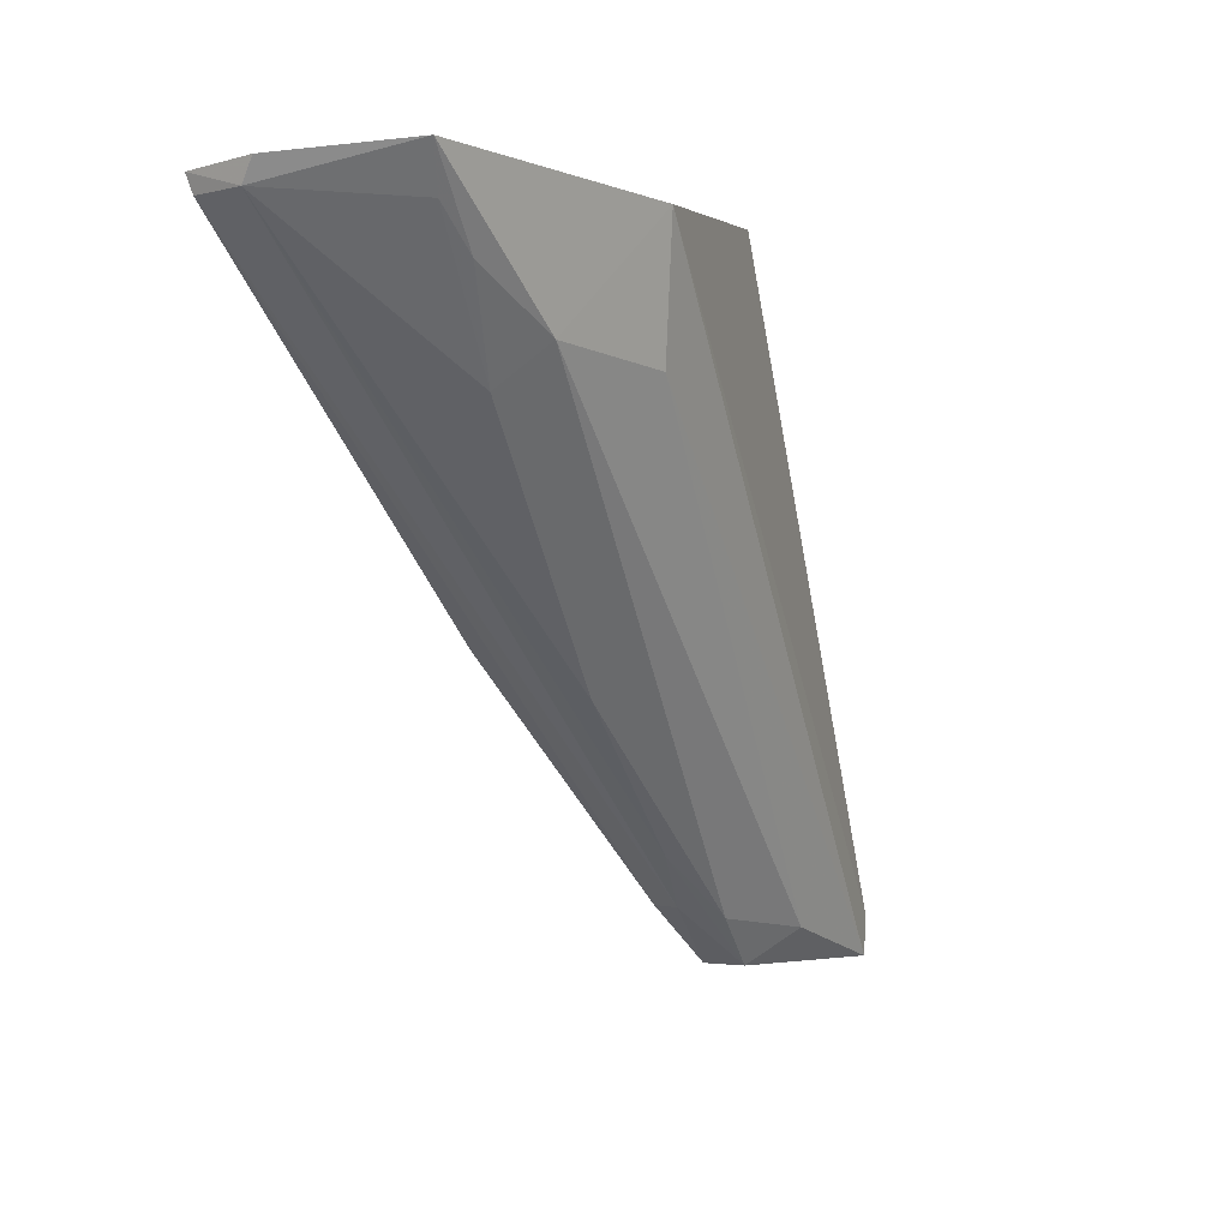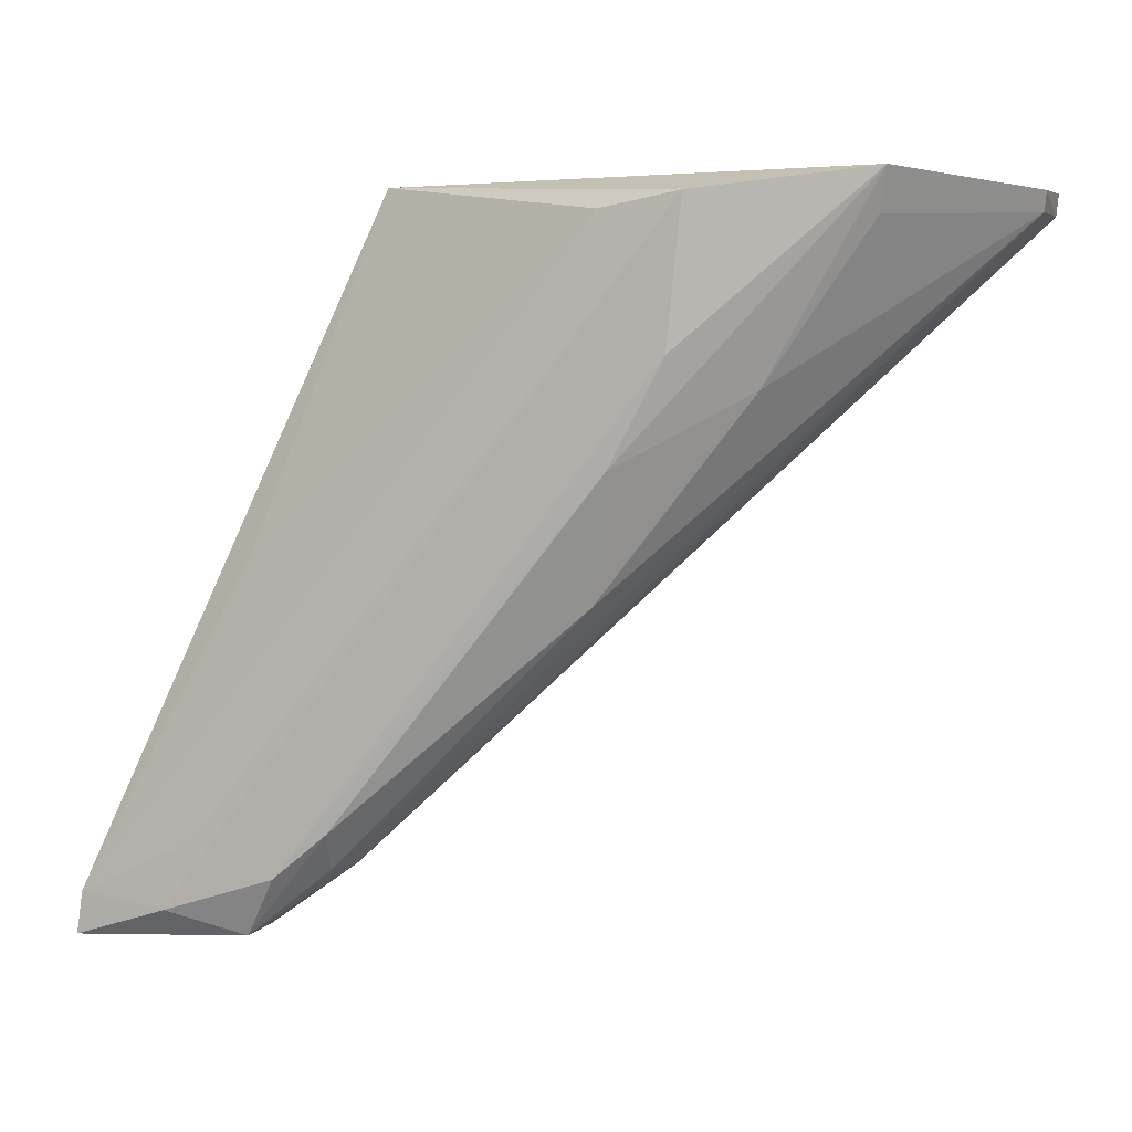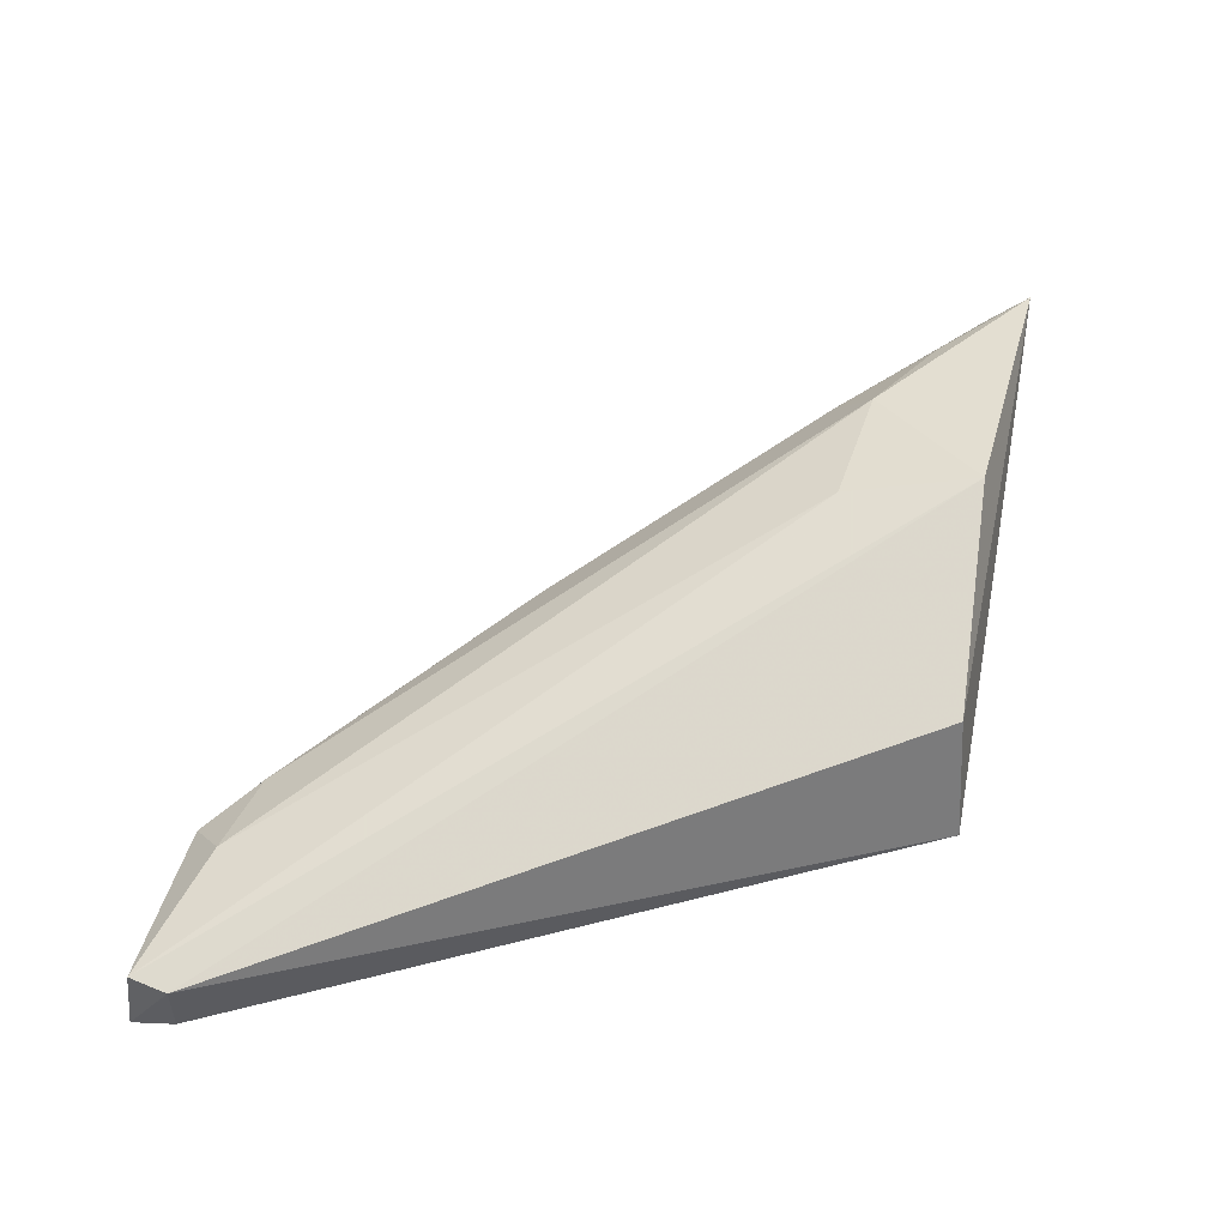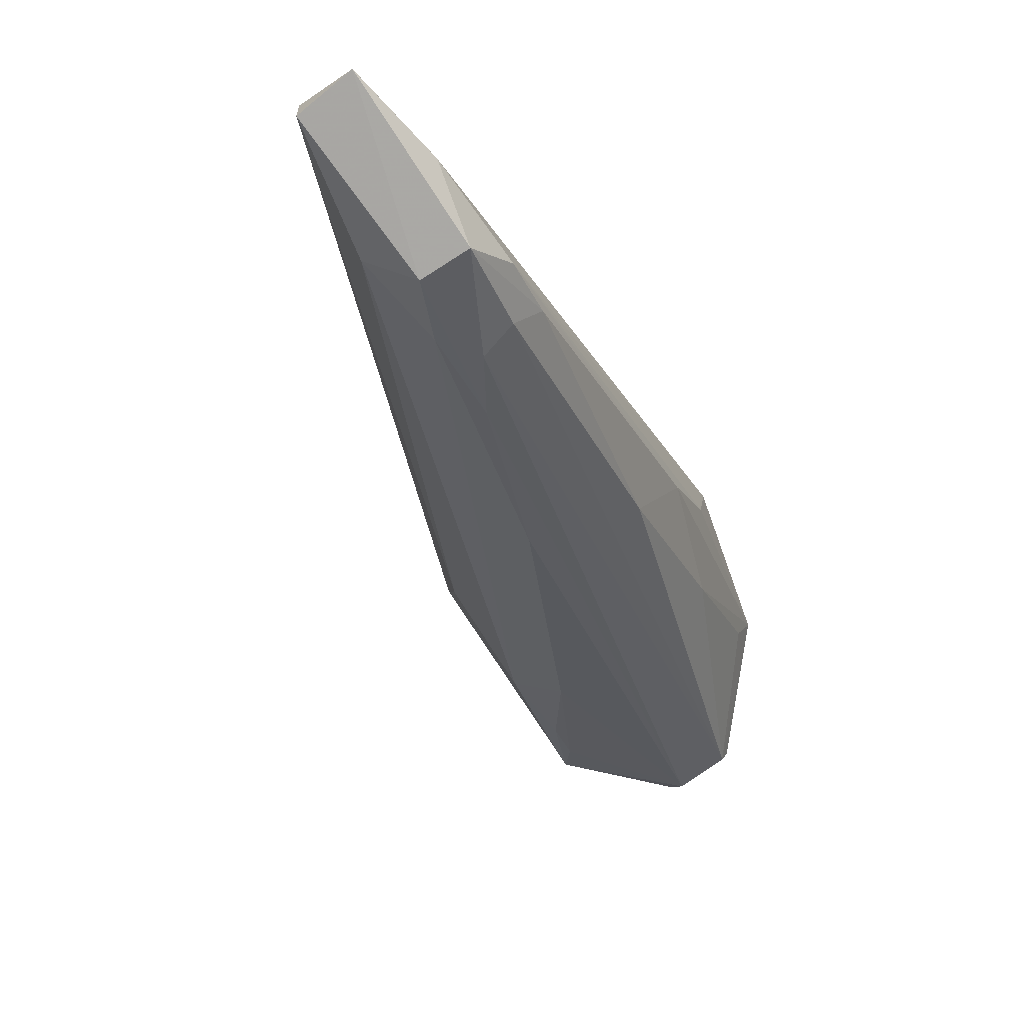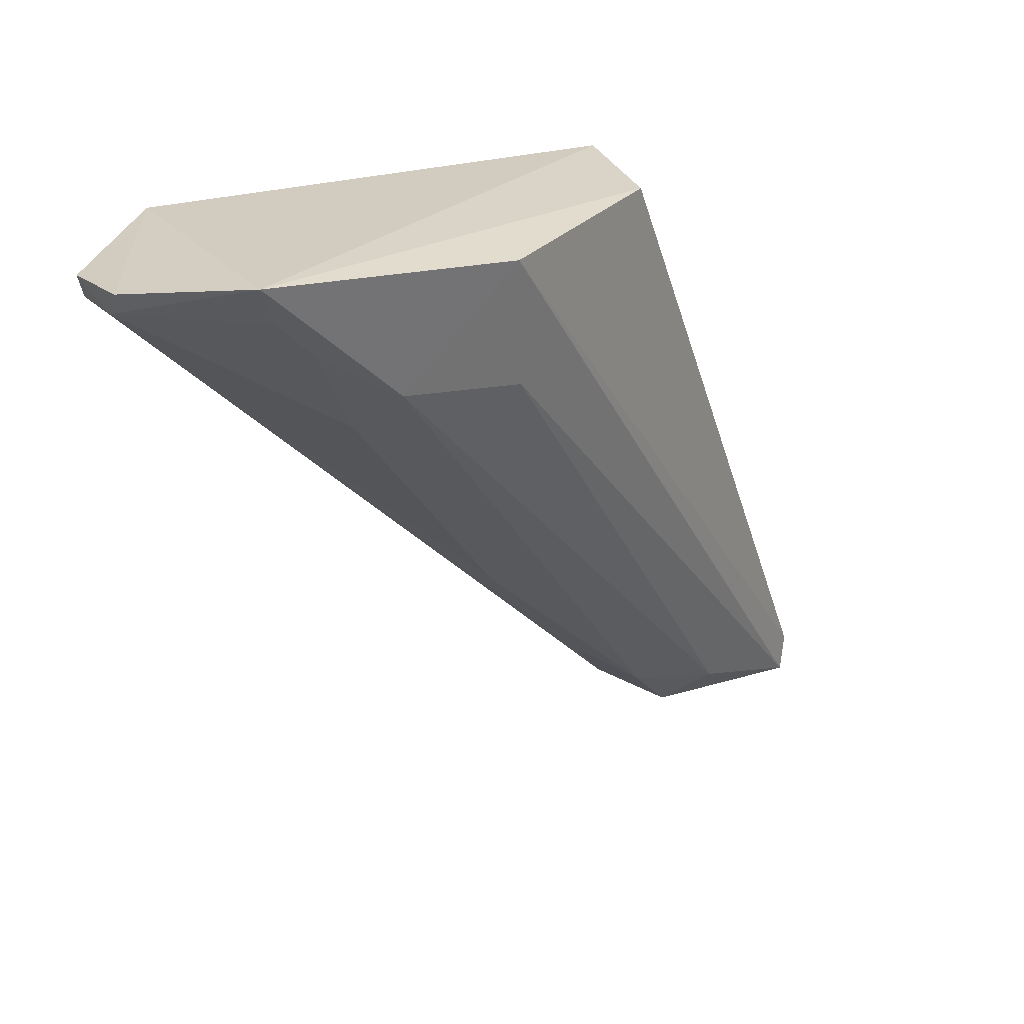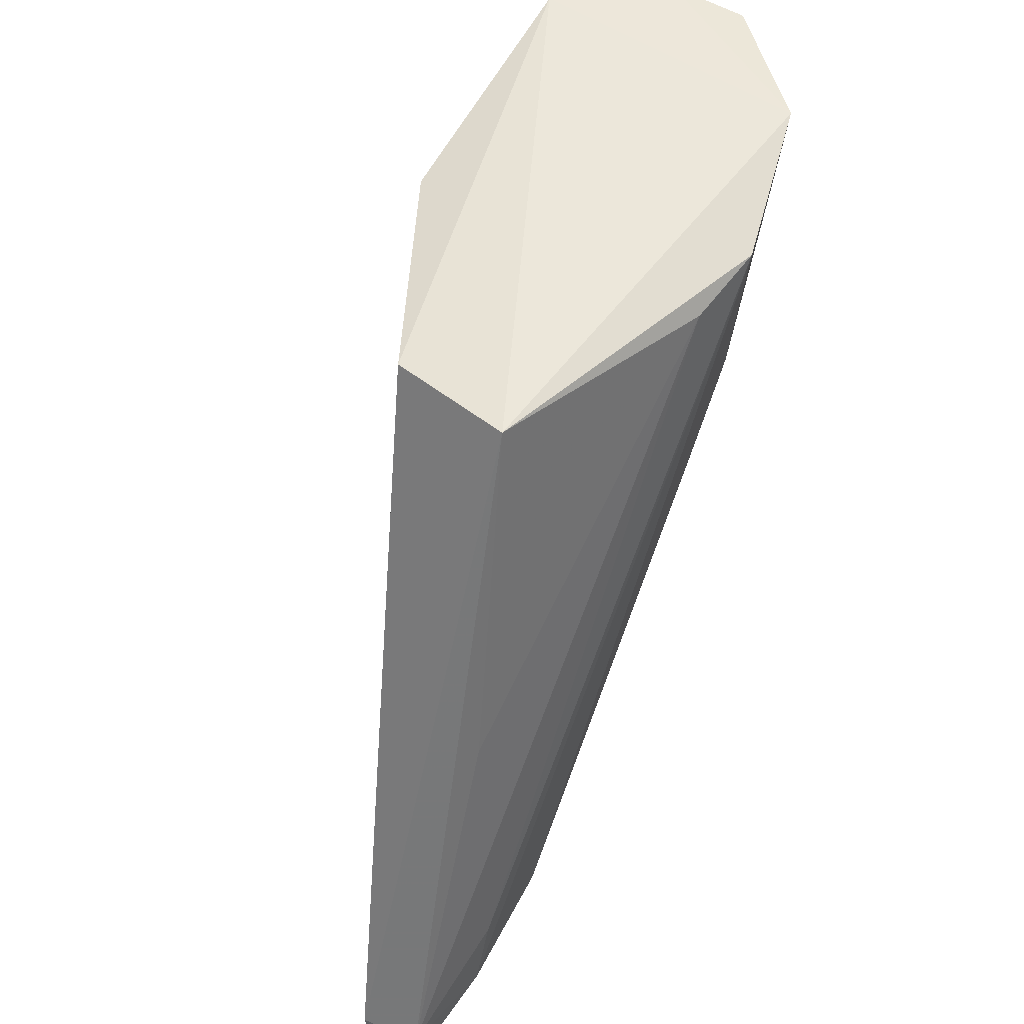
<metadata>
{"format":"obj","ext":"obj","renderer":"f3d","projection":"perspective","resolution":1024,"background":"white","views":[{"elev":0.6,"azim":-45.4,"up":"+Y"},{"elev":2.7,"azim":-159.7,"up":"+Y"},{"elev":45.3,"azim":100.9,"up":"+Z"},{"elev":-79.3,"azim":124.6,"up":"+Y"},{"elev":24.4,"azim":-32.2,"up":"+Y"},{"elev":54.6,"azim":120.4,"up":"+Y"}]}
</metadata>
<code>
v 0.01704 -0.04956 0.03364
v 0.06915 -0.1164 0.01059
v 0.04024 -0.04751 0.01103
v 0.009494 -0.04962 0.002513
v -0.01815 -0.0509 0.02414
v 0.06912 -0.1128 0.004543
v 0.03761 -0.04864 0.02323
v 0.005901 -0.06085 0.03186
v -0.008966 -0.04737 0.0346
v 0.06991 -0.1126 0.01019
v 0.01747 -0.05082 0.003664
v 0.04303 -0.1059 0.003264
v 0.0188 -0.06255 0.03117
v -0.006949 -0.04768 0.006819
v 0.02361 -0.08944 0.01798
v 0.06963 -0.1169 0.00445
v 0.05694 -0.1074 0.003113
v 0.05213 -0.08081 0.006733
v 0.05611 -0.1121 0.01353
v -0.01817 -0.04874 0.02551
v -0.01806 -0.05101 0.01829
v 0.01114 -0.06339 0.003154
v 0.003071 -0.06479 0.02754
v 0.05956 -0.1137 0.002996
v 0.04673 -0.1105 0.01235
v 0.01921 -0.08516 0.00743
v -0.01837 -0.04919 0.01765
v 0.04296 -0.1094 0.009741
v 0.04829 -0.1102 0.002854
v -0.006798 -0.05145 0.03265
v 0.052 -0.1157 0.01003
v 0.004218 -0.06632 0.007857
v 0.01658 -0.07325 0.003515
v 0.03808 -0.1041 0.01288
v 0.0439 -0.1096 0.005875
v -0.002698 -0.05543 0.03198
v 0.05181 -0.1159 0.004869
v -0.006088 -0.05166 0.008113
f 9 7 3
f 9 1 7
f 9 8 1
f 10 6 3
f 10 3 7
f 10 7 1
f 10 1 2
f 11 4 3
f 13 2 1
f 13 1 8
f 14 9 3
f 14 3 4
f 16 10 2
f 16 6 10
f 17 11 6
f 17 4 11
f 18 11 3
f 18 3 6
f 18 6 11
f 19 13 8
f 19 2 13
f 20 5 9
f 20 9 14
f 22 14 4
f 23 5 15
f 24 17 6
f 24 6 16
f 24 4 17
f 25 19 8
f 25 23 15
f 25 8 23
f 27 20 14
f 27 14 21
f 27 21 5
f 27 5 20
f 28 5 21
f 29 22 4
f 29 4 24
f 30 9 5
f 30 5 23
f 31 16 2
f 31 2 19
f 31 19 25
f 32 26 21
f 33 12 26
f 33 29 12
f 33 22 29
f 33 26 32
f 33 32 14
f 33 14 22
f 34 15 5
f 34 5 28
f 34 25 15
f 34 31 25
f 34 28 31
f 35 28 21
f 35 21 26
f 35 26 12
f 36 30 23
f 36 23 8
f 36 8 9
f 36 9 30
f 37 24 16
f 37 16 31
f 37 29 24
f 37 31 28
f 37 28 35
f 37 35 12
f 37 12 29
f 38 32 21
f 38 21 14
f 38 14 32

</code>
